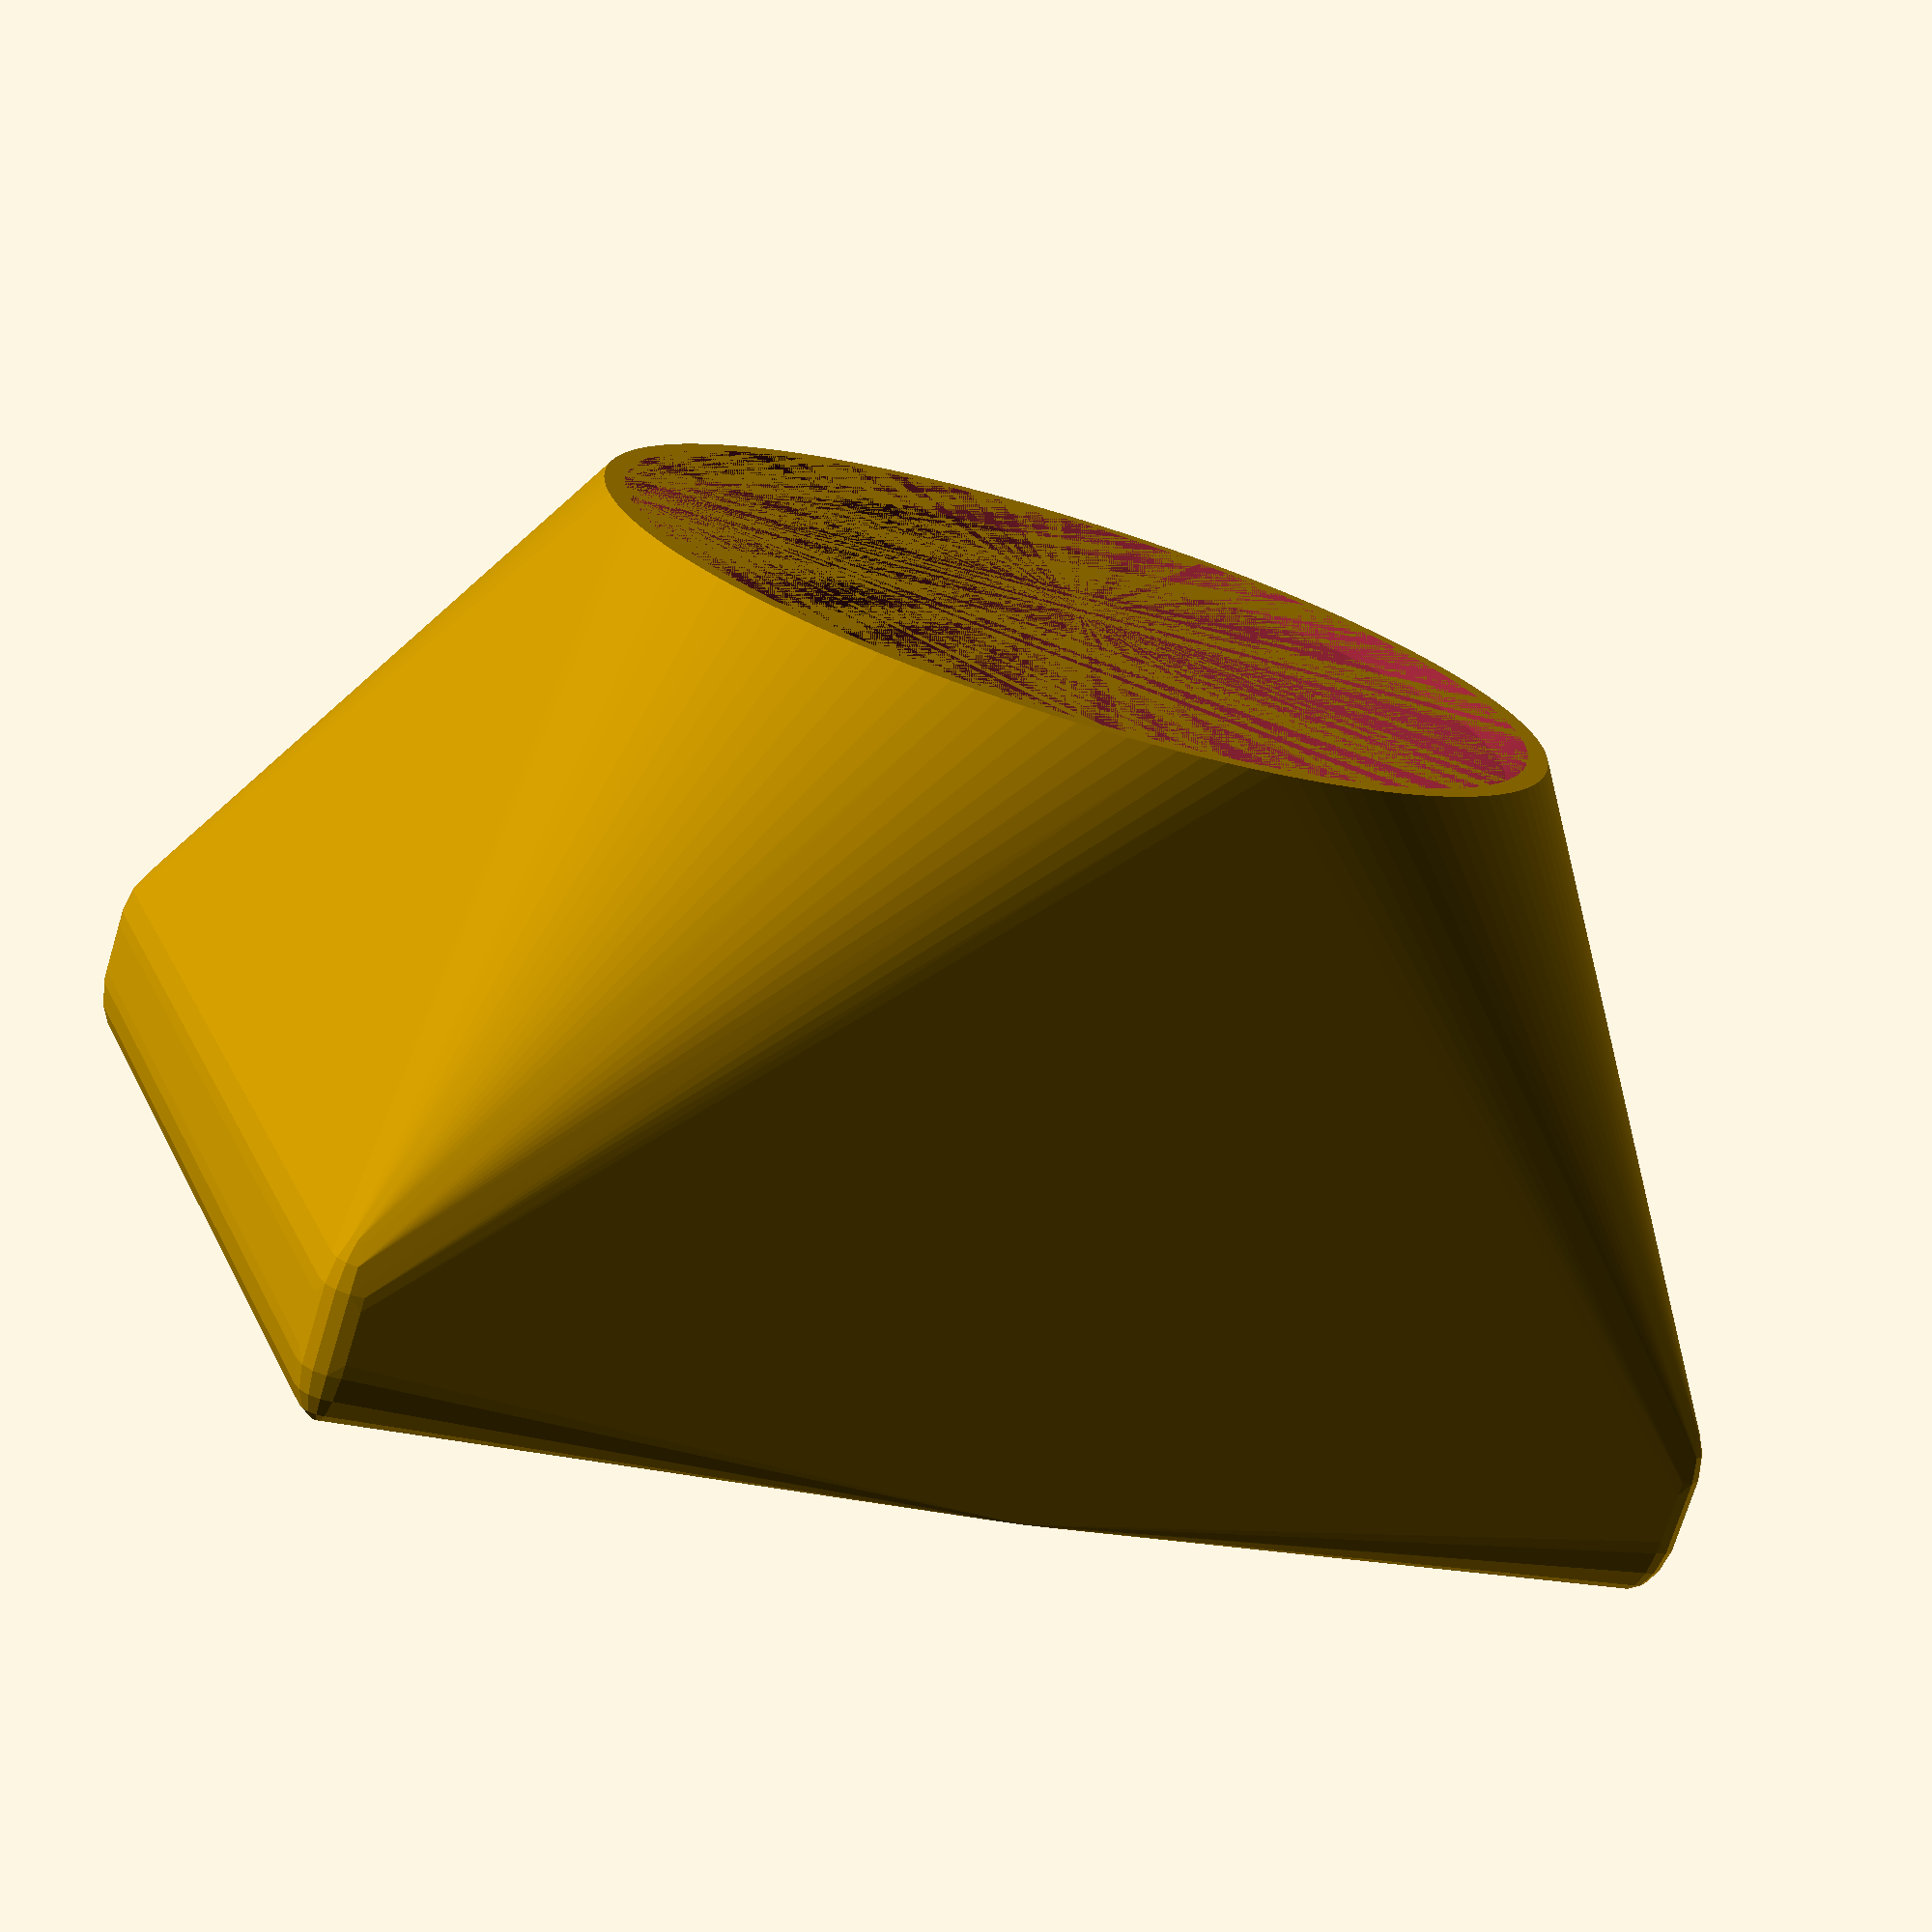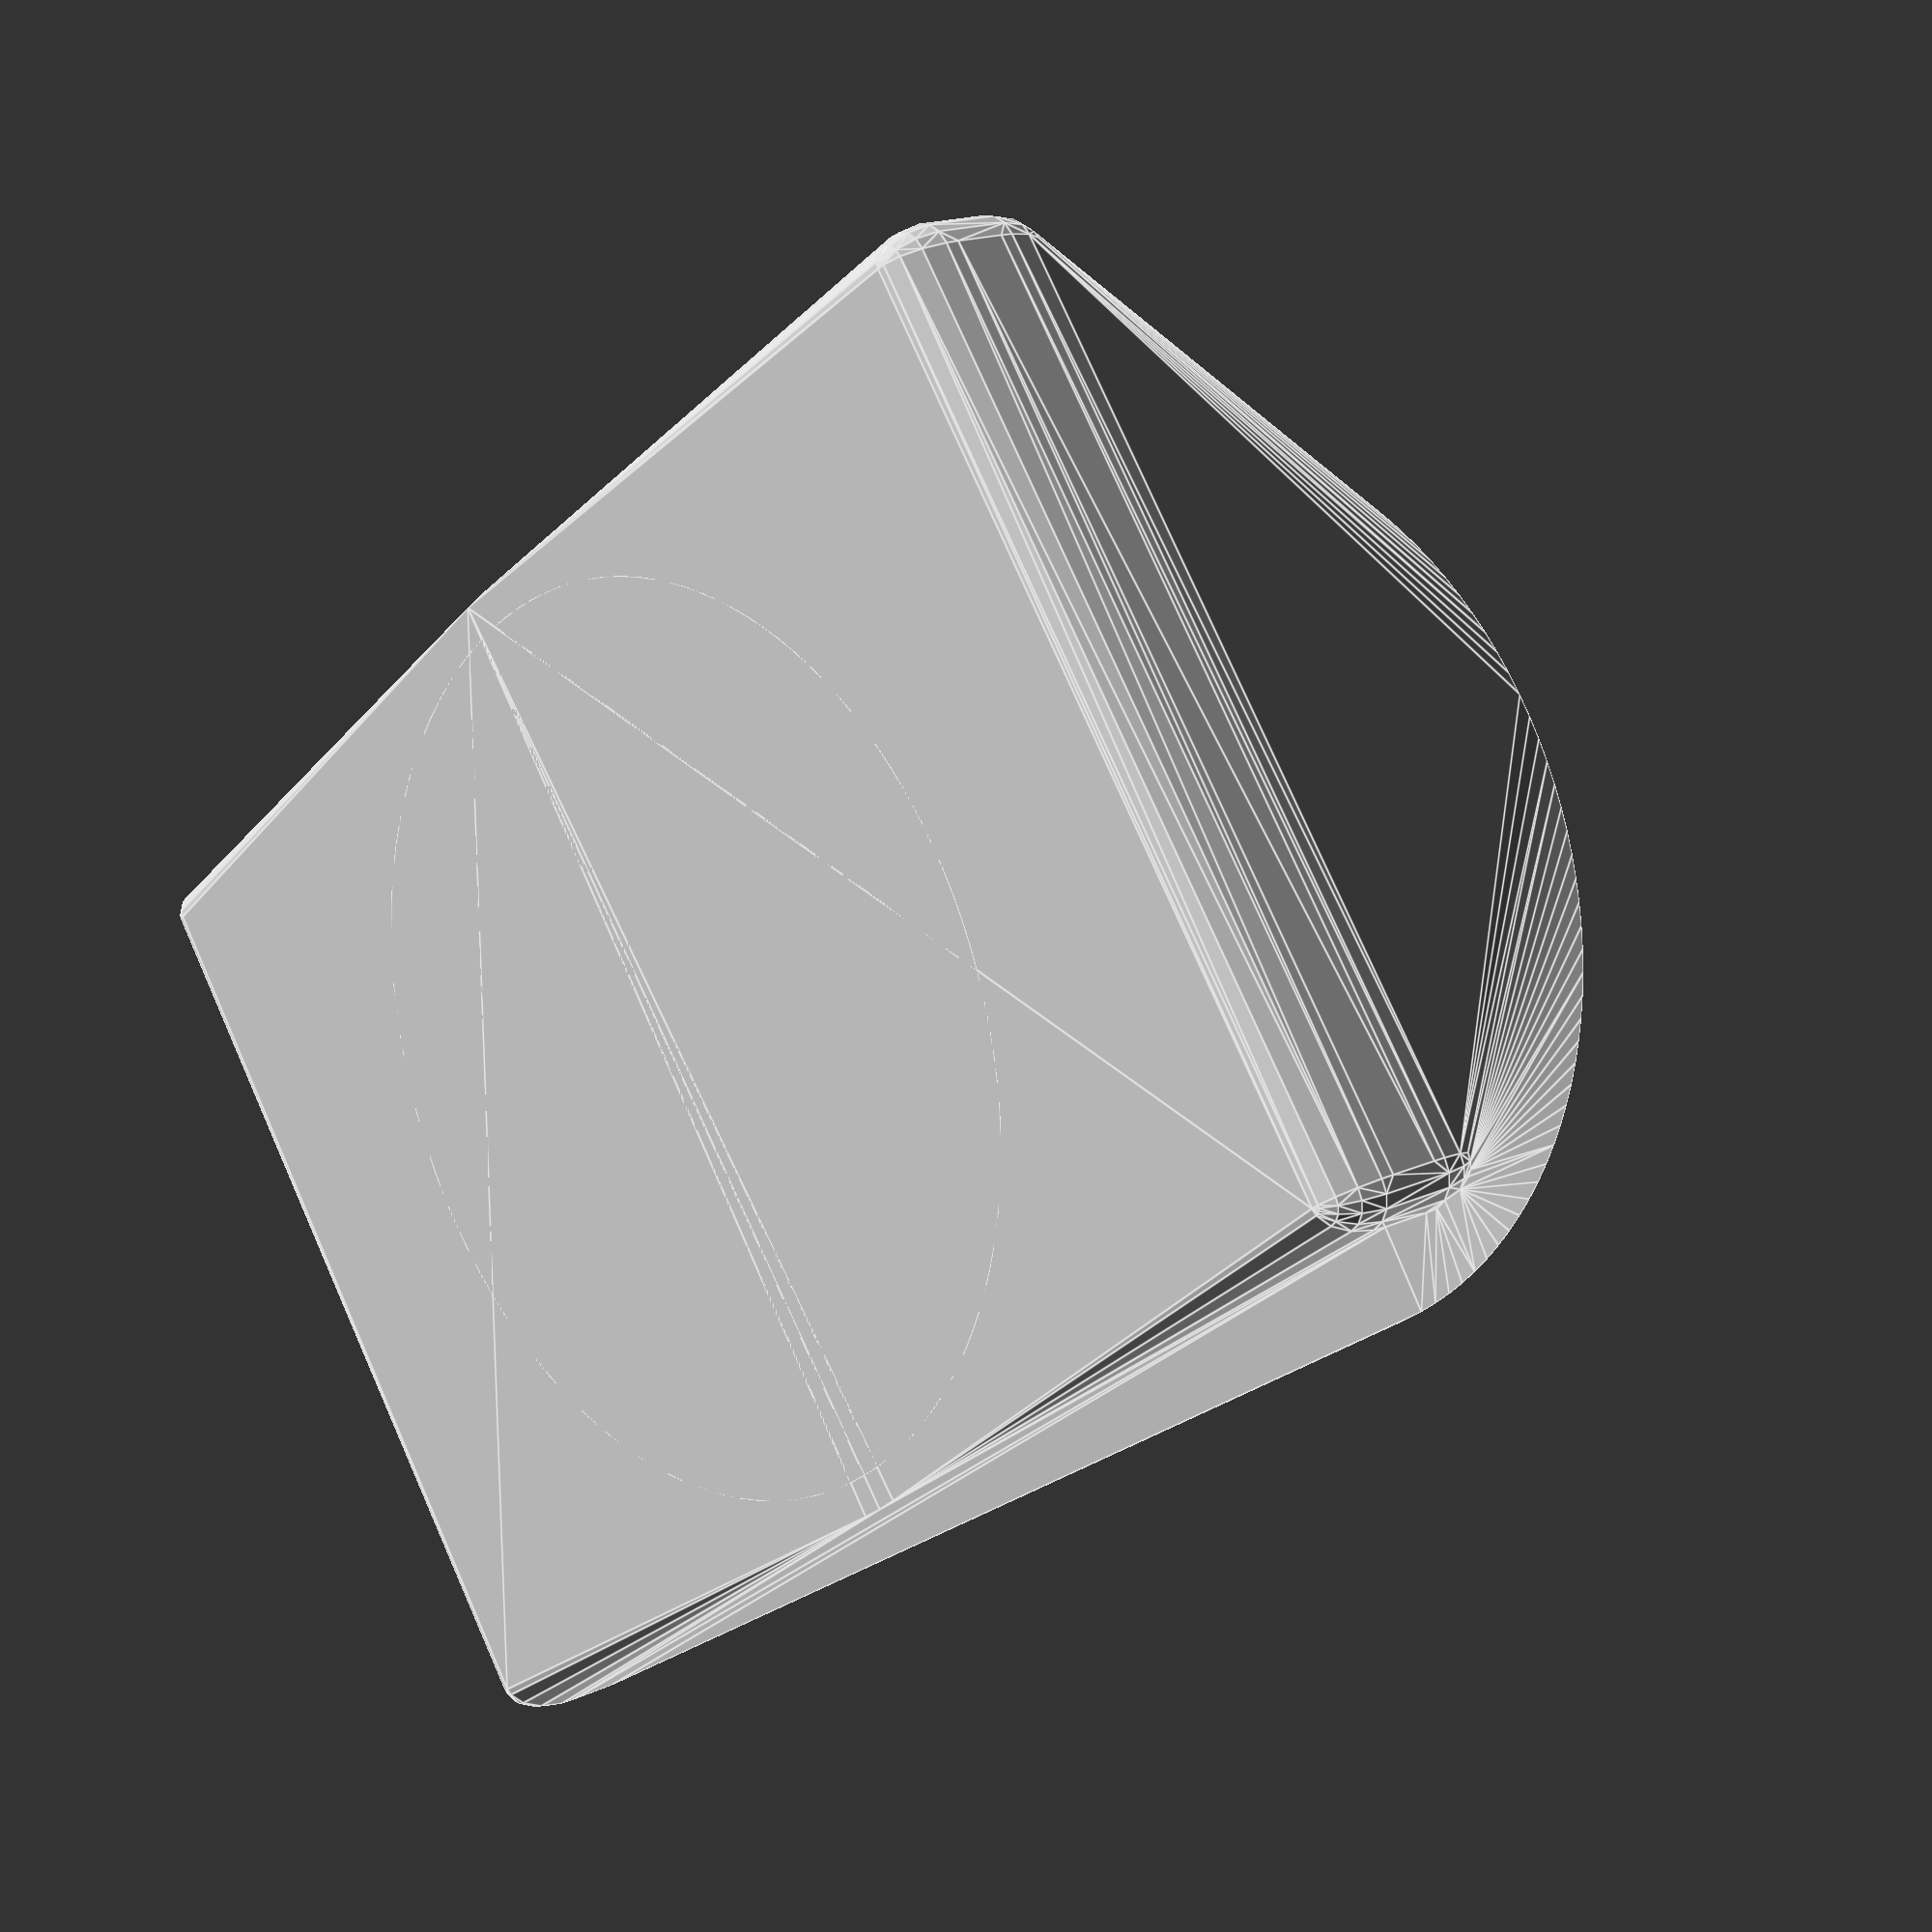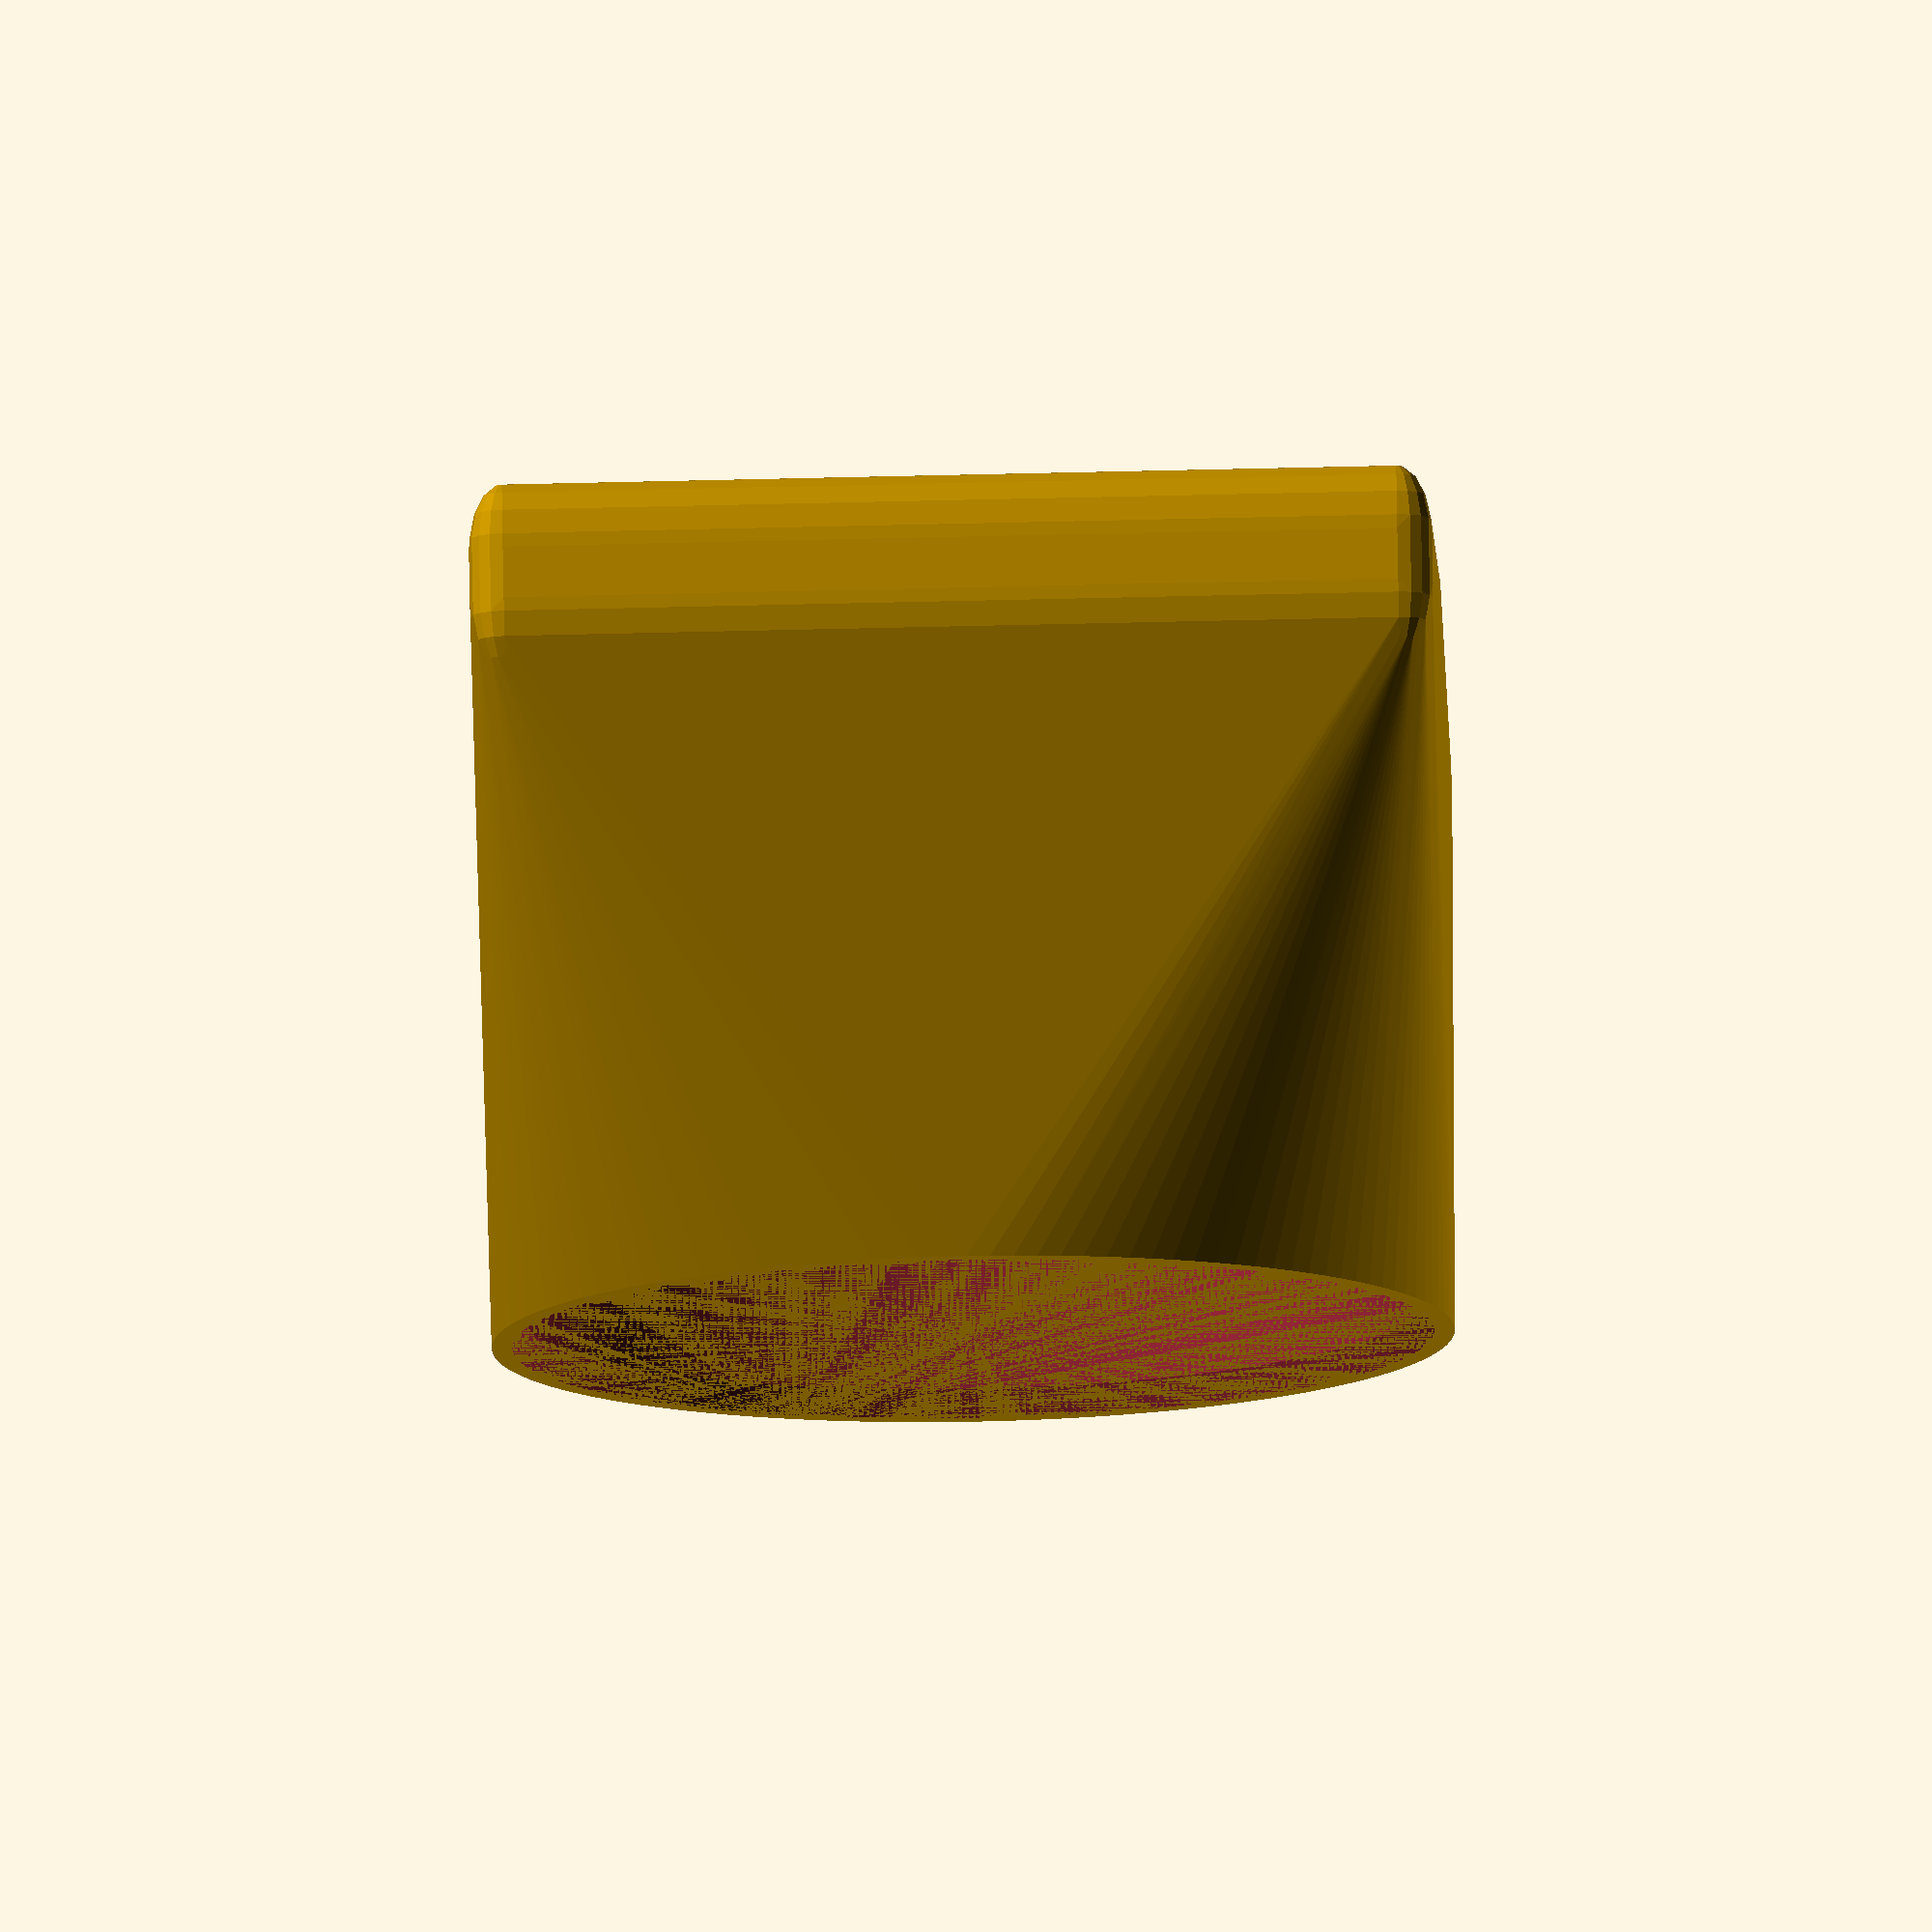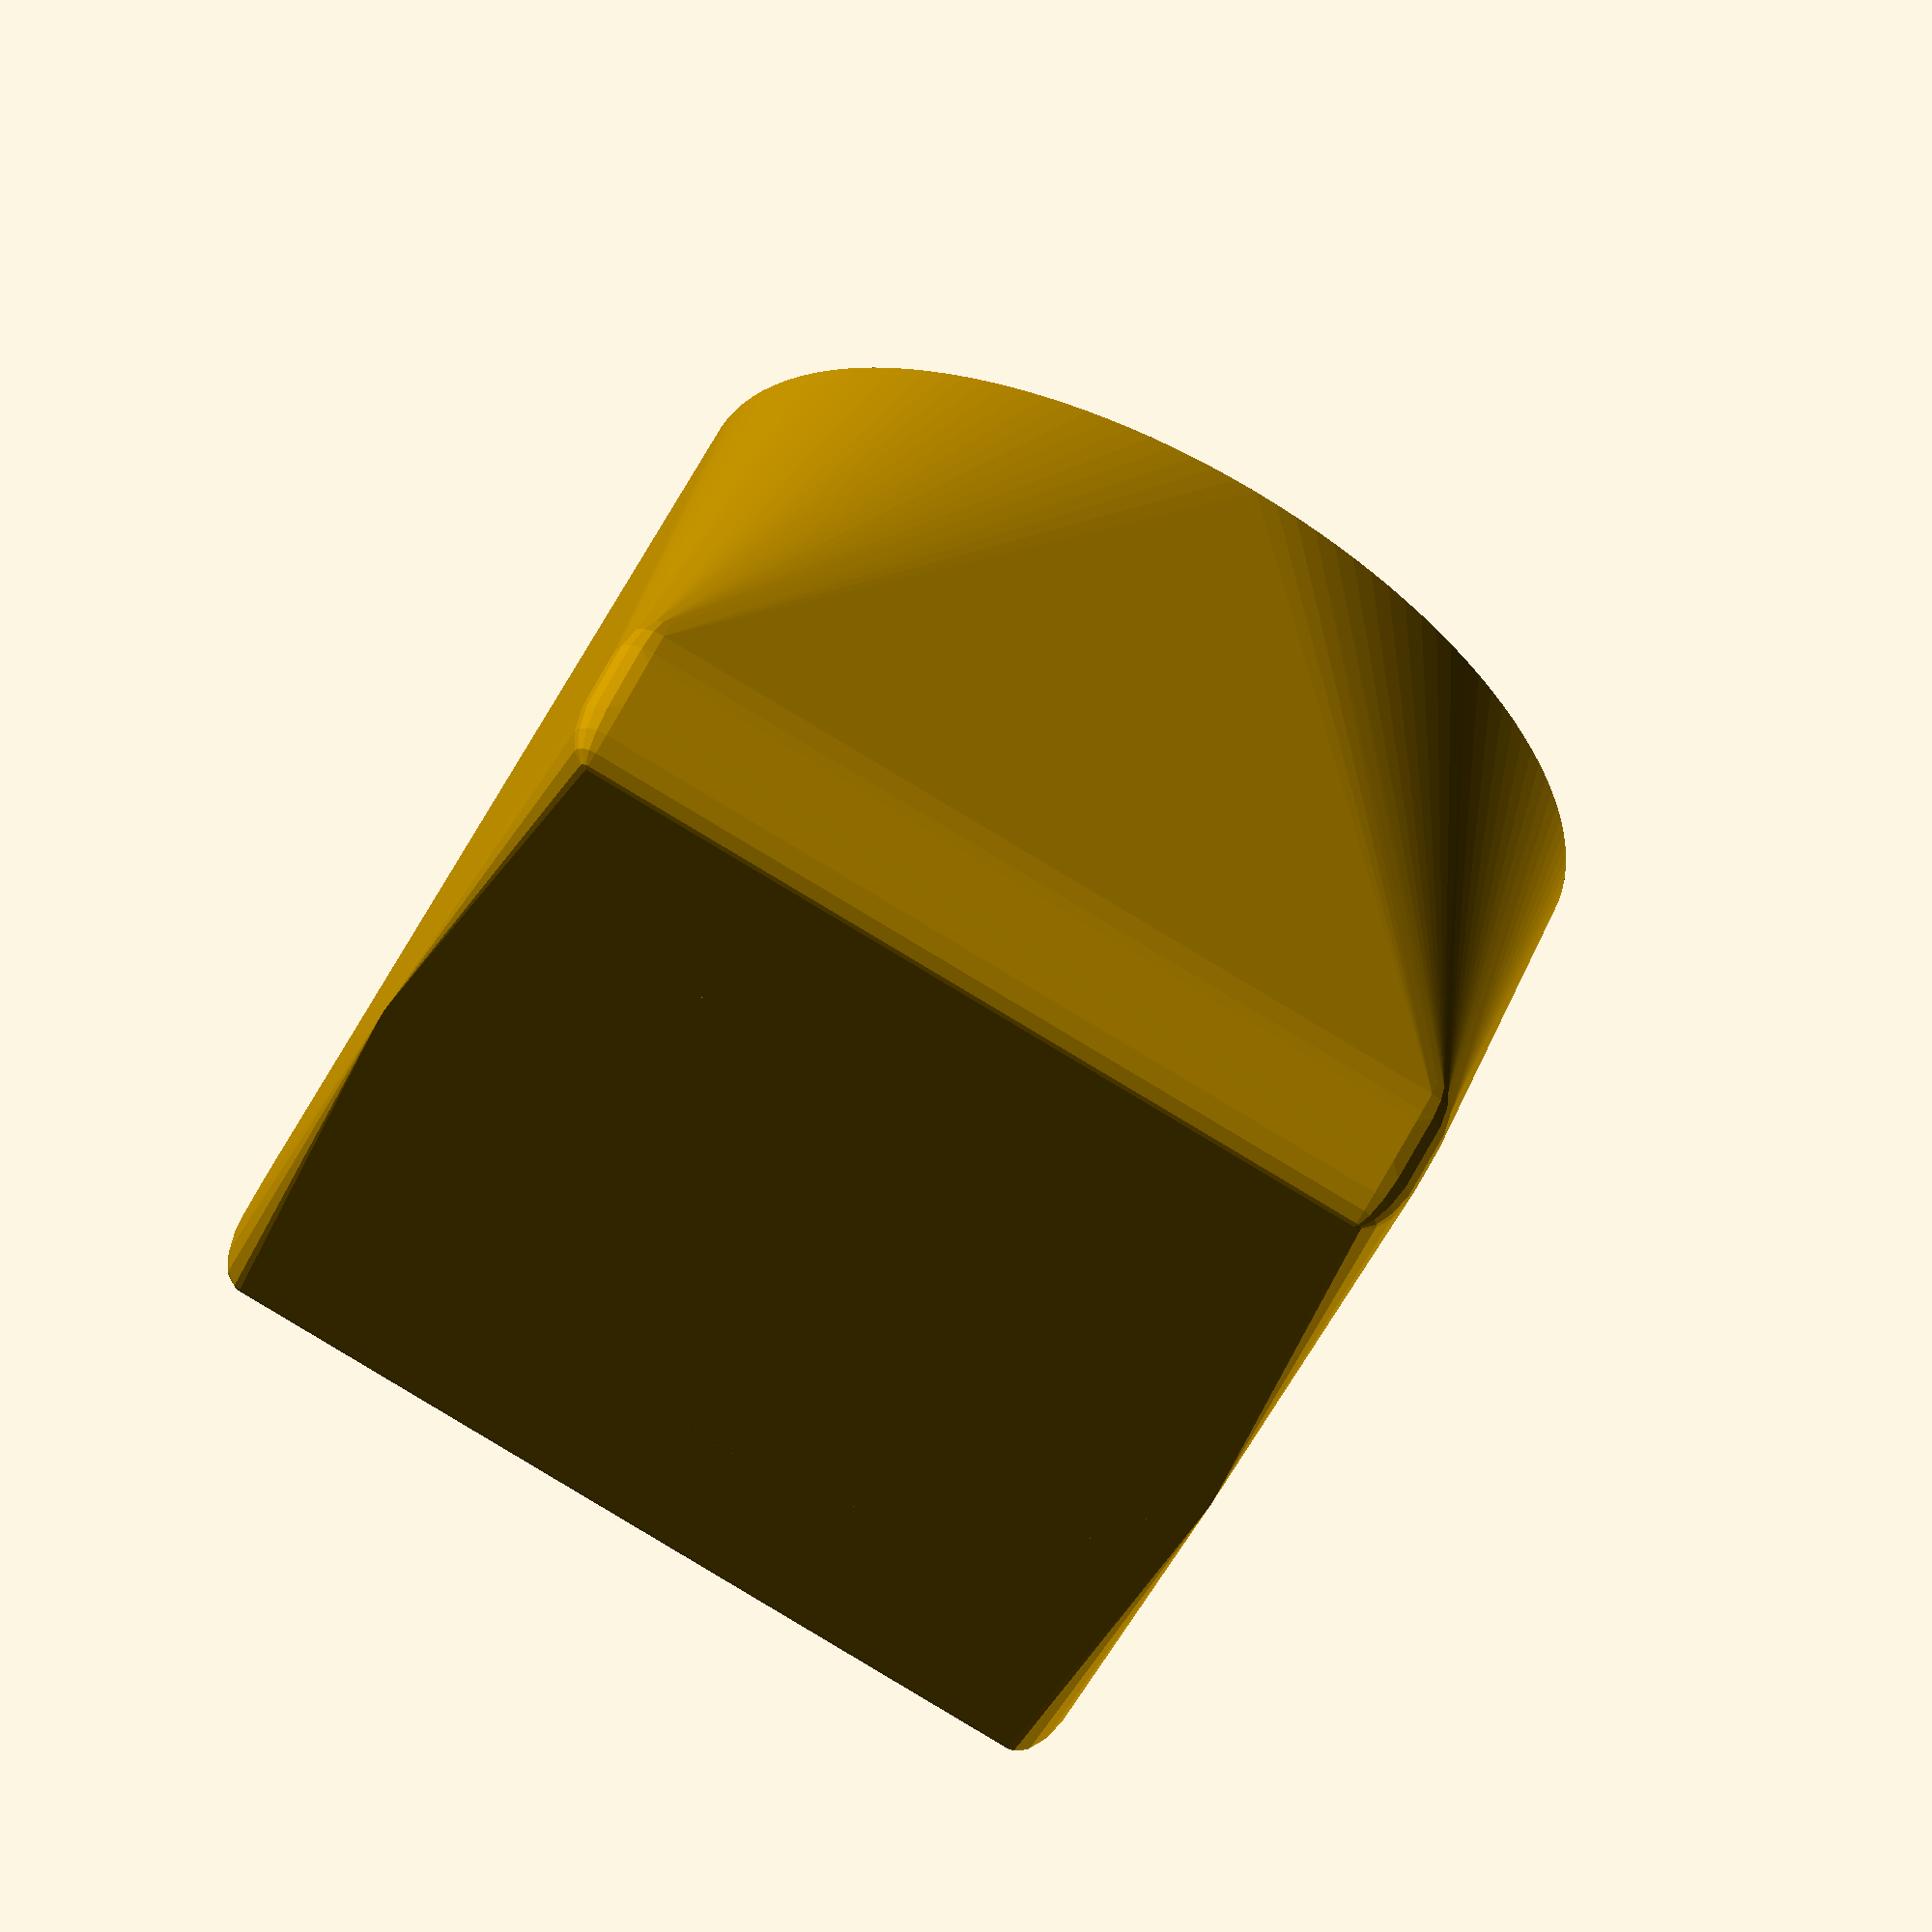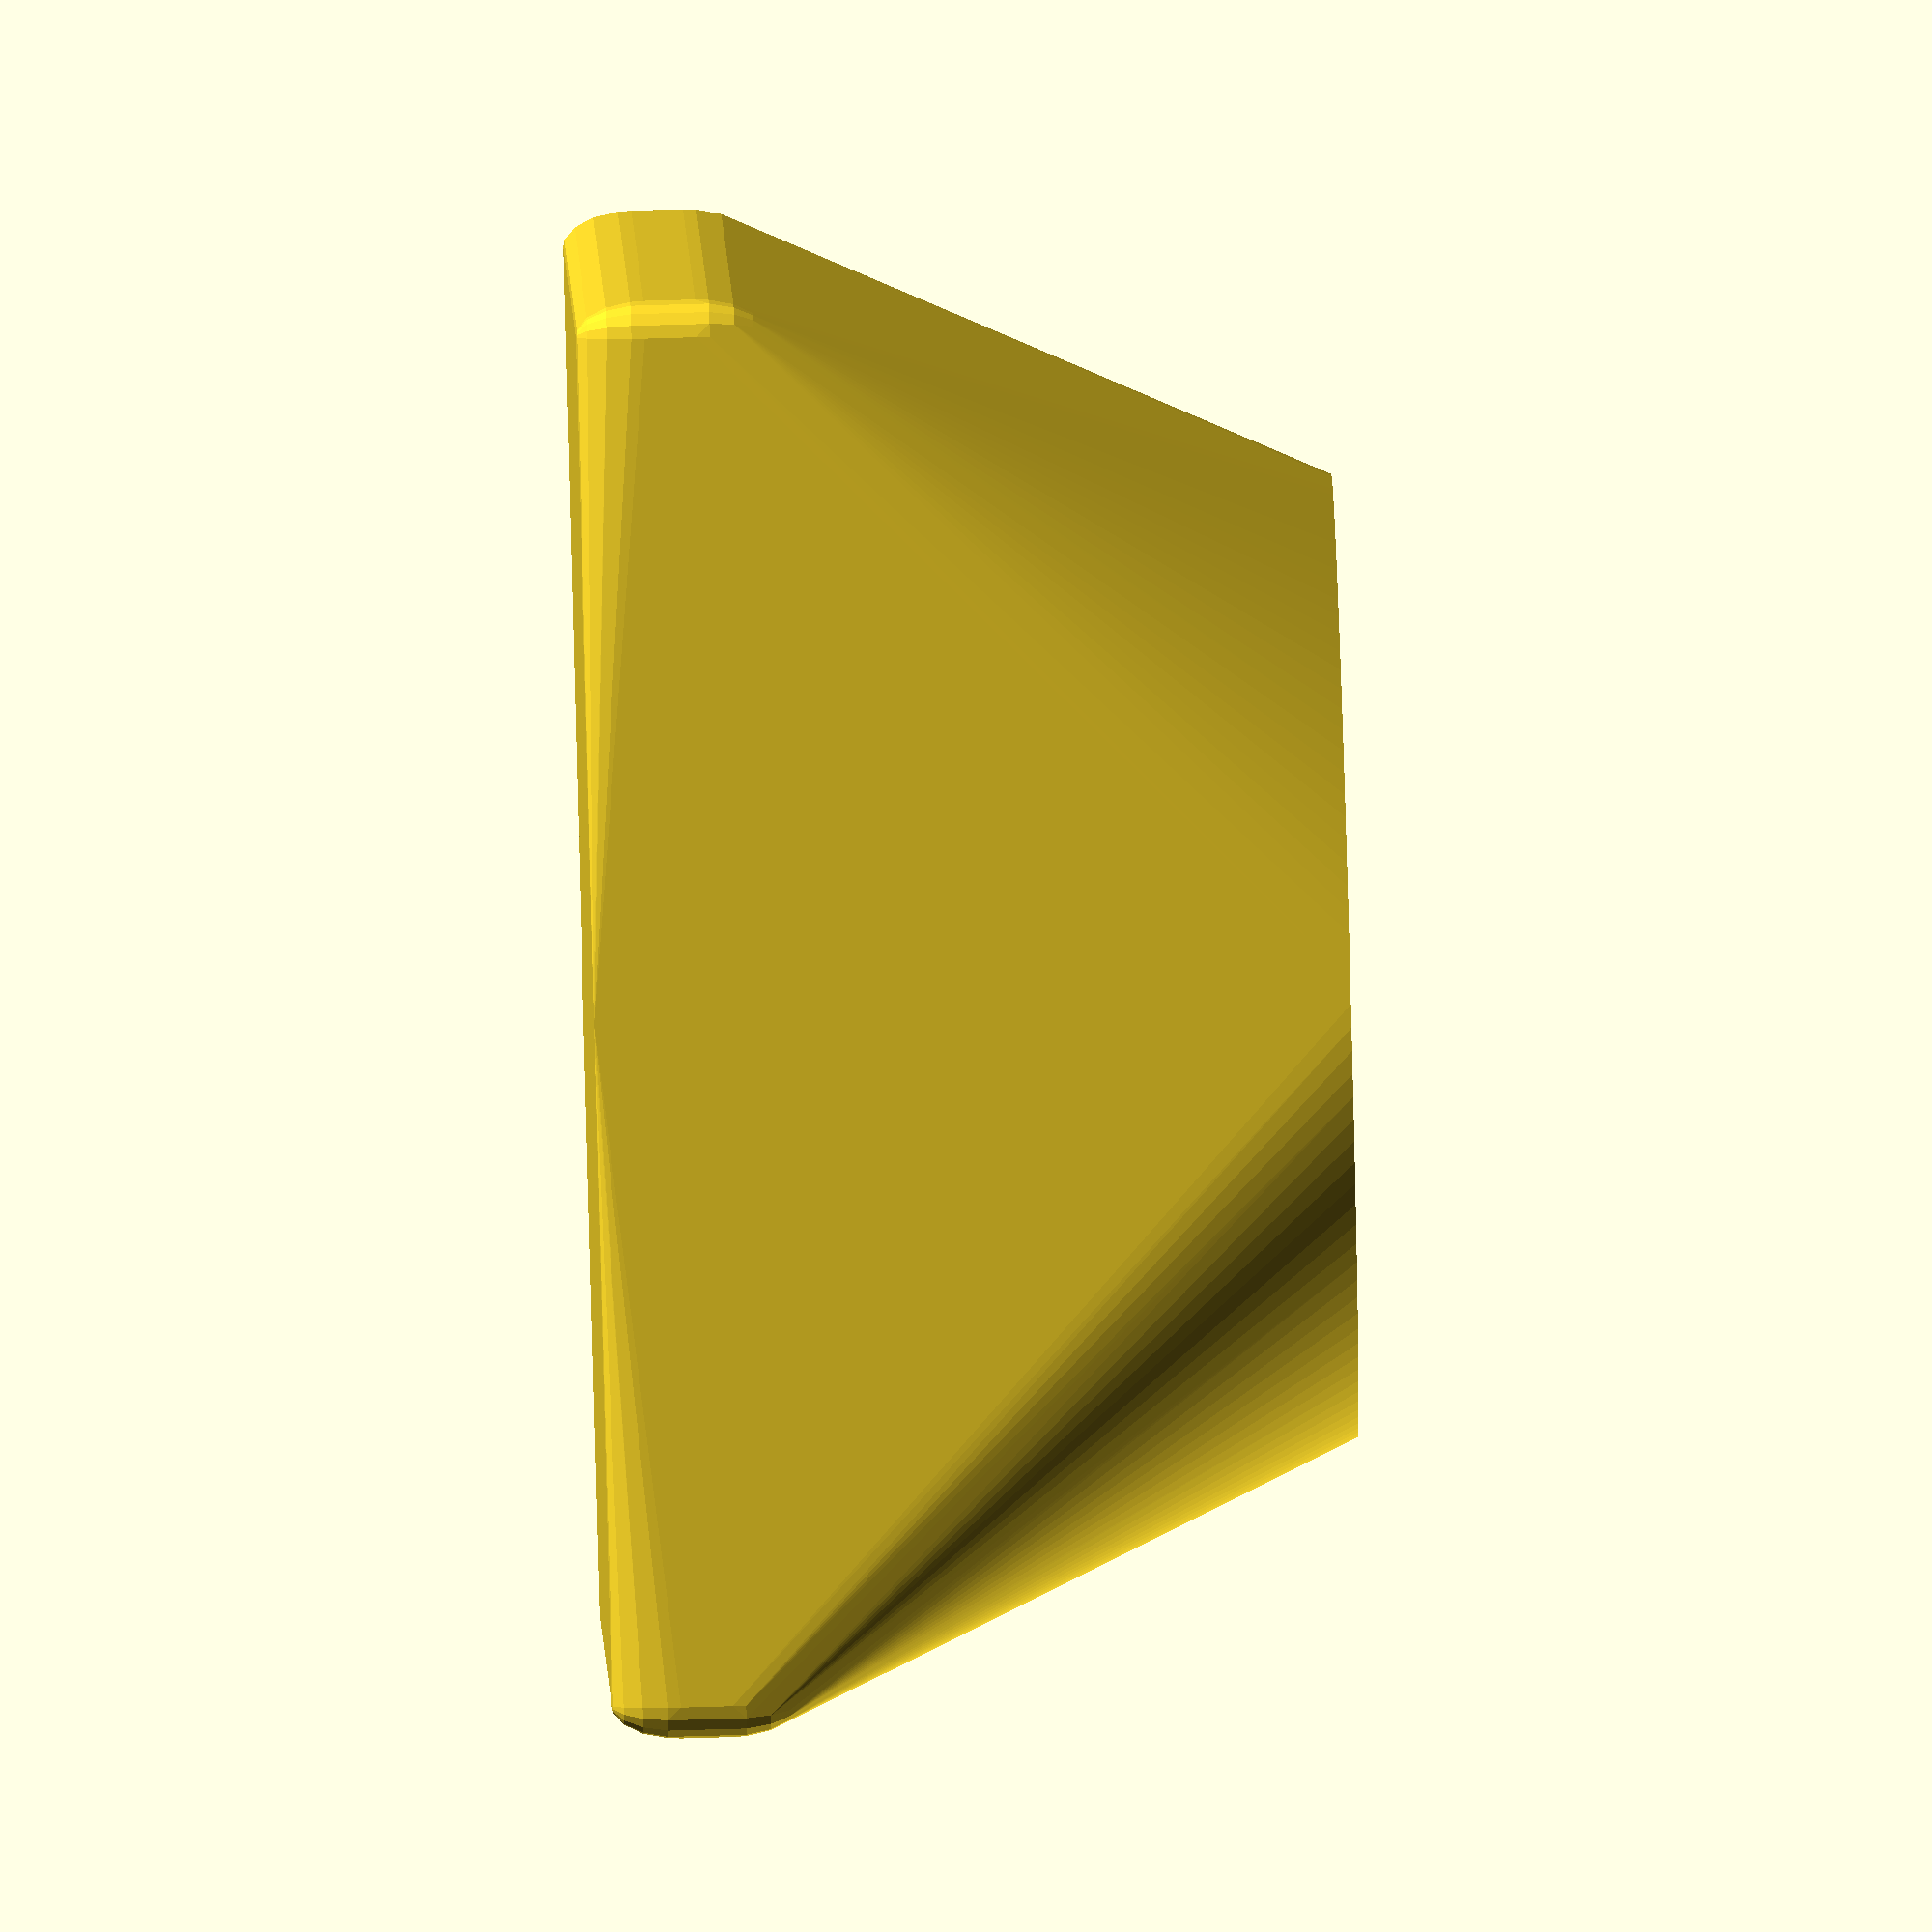
<openscad>
//scope outer killflash version 1.1
//all units mm
//https://openscad.cloud/openscad/ for testing
scope_outer_diameter = 26;
scope_depth = 22;//total height of killflash
lip_depth = 11;//depth of hex pattern
hex_diam = 6;
thickness = 2; //thickness of slip cover
Anti_SosnaN = 1; // 1=Yes, 0=No
module hexagon(diam)
{
  cylinder(h=lip_depth, d=diam,$fn=6);
}

module draw_hexagon(x,y)
{
    for(y = [-(y/2):1:(y/2)])
    {
        translate([0,hex_diam*y,0])
                {
                    for(ang = [60])
            {
            rotate(ang)
            for(x = [-(x/2):1:(x/2)])
            {
                translate([0,hex_diam*x,0])
                {
                    hexagon(hex_diam);
                }
            }
            }
                }
    }        
}
module make_hexagon()
{
total_width=hex_diam+scope_outer_diameter;
lattice_quant = ceil(total_width/hex_diam);
if (lattice_quant % 2 == 0) draw_hexagon(lattice_quant+0,lattice_quant+0);//confirm this value is even so a hexagon is centered
else {draw_hexagon(lattice_quant+1,lattice_quant+1);}
}

union() //create the combined model
{
difference()//invert hex pattern
{
    cylinder(h=lip_depth, d=scope_outer_diameter,$fn=128);
    //rcube([scope_outer_diameter+thickness,1.5*(scope_outer_diameter+thickness),.75*scope_depth],[0,0,1],true);
    intersection()//hex pattern of lip depth
        {
            make_hexagon();
            //cube([scope_outer_diameter+thickness,2*(scope_outer_diameter+thickness),.75*scope_depth],true);
            cylinder(h=lip_depth, d=scope_outer_diameter,$fn=128);
        }
}
difference()//gradual opening
    {
    difference()//total depth including slip cover
        {
         hull()
        {
            translate([0, 0, 0.5*.25*scope_depth]) {
            if(Anti_SosnaN==1){rcube([scope_outer_diameter+thickness,1.5*(scope_outer_diameter+thickness),.25*scope_depth],[1,1,2],true);}
            }
            cylinder(h=scope_depth, d=scope_outer_diameter+thickness,$fn=128);
        }
            cylinder(h=scope_depth, d=scope_outer_diameter,$fn=128);
        } 
    translate([0,0,scope_depth-2]){
        cylinder(h=2, d1=scope_outer_diameter-1.2,d2=scope_outer_diameter+0.8,$fn=128);}
    }   
}

module rcube(size=[30, 20, 10], radius=[3, 2, 1], center=true)
    hull() {
        translate( center ? [0,0,0] : size/2 ) {
            cube(size-2*radius+[2*radius[0],0,0],center=true);
            cube(size-2*radius+[0,2*radius[1],0],center=true);
            cube(size-2*radius+[0,0,2*radius[2]],center=true);
 
            for(x = [-0.5,0.5], y = [-0.5,0.5], z = [-0.5,0.5])
                translate([x * ( size[0] - 2*radius[0]),
                           y * ( size[1] - 2*radius[1]),
                           z * ( size[2] - 2*radius[2])])
                    scale([radius[0], radius[1], radius[2]])
                        sphere(1.0,$fn=4*4);
        }
    }

</openscad>
<views>
elev=253.6 azim=69.1 roll=197.0 proj=p view=wireframe
elev=163.4 azim=306.2 roll=313.3 proj=p view=edges
elev=279.9 azim=179.2 roll=358.9 proj=o view=wireframe
elev=300.4 azim=343.7 roll=206.5 proj=o view=wireframe
elev=111.6 azim=62.6 roll=271.7 proj=o view=wireframe
</views>
